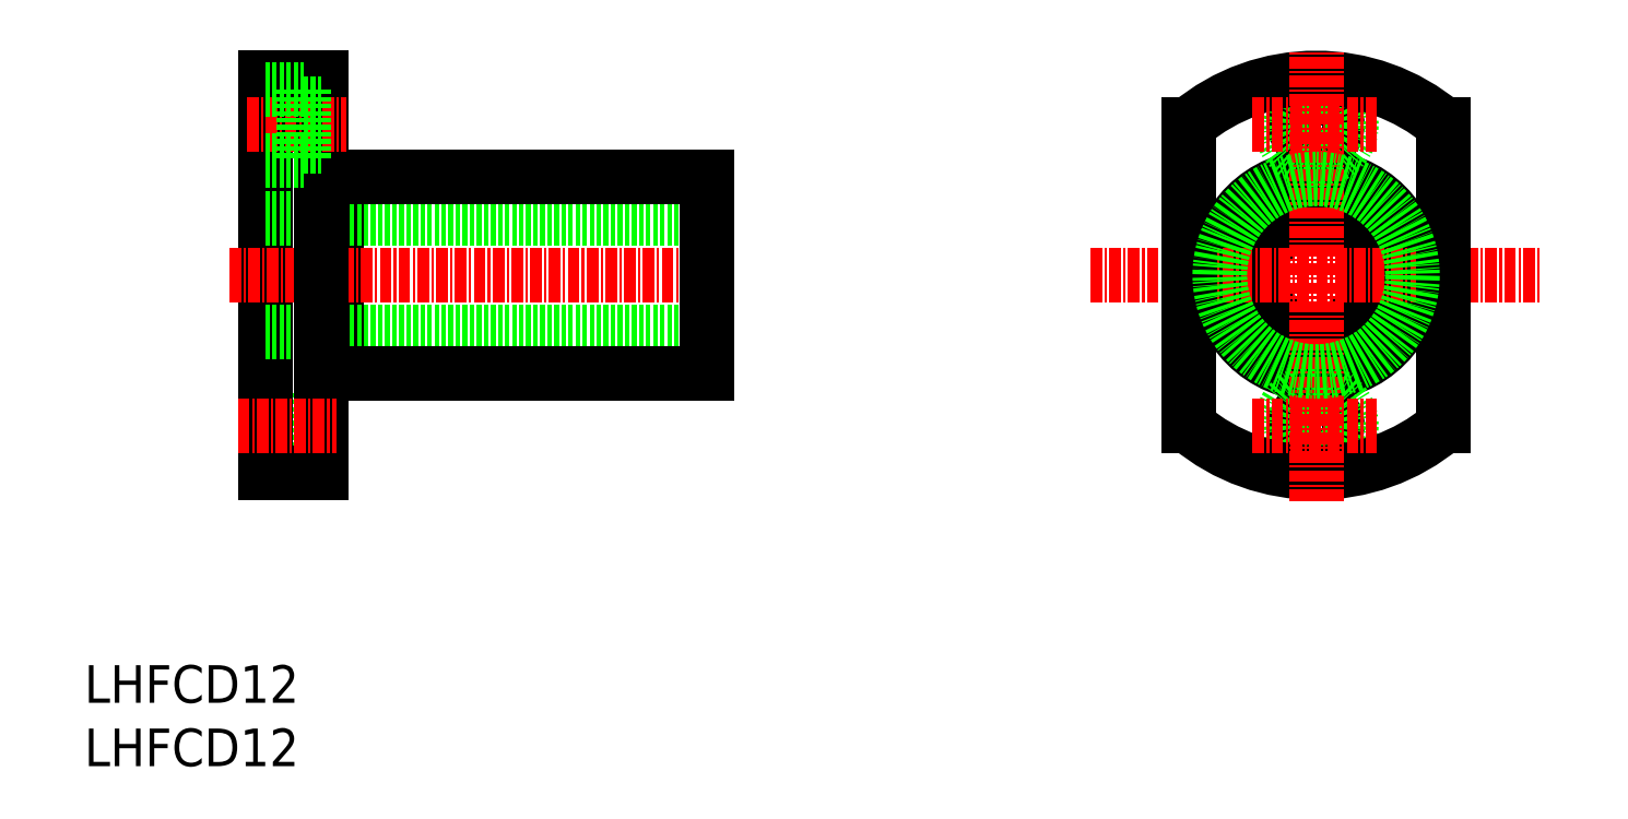
<metadata>
{"format":"dxf","ext":"dxf","renderer":"ezdxf+matplotlib","layout":"modelspace","background":"white","min_lineweight":24,"dpi":150}
</metadata>
<code>
0
SECTION
2
ENTITIES
0
TEXT
8
0
10
314.9
20
111.7
30
0
40
4
1
LHFCD12
0
TEXT
8
0
10
314.9
20
104.9
30
0
40
4
1
LHFCD12
0
CIRCLE
8
0
10
445.9
20
157.2
30
0
40
6
0
CIRCLE
8
0
10
445.9
20
157.2
30
0
40
10.5
0
CIRCLE
8
0
10
445.9
20
141.2
30
0
40
2.25
0
CIRCLE
8
0
10
445.9
20
141.2
30
0
40
3.75
0
CIRCLE
8
0
10
445.9
20
173.2
30
0
40
2.25
0
CIRCLE
8
0
10
445.9
20
173.2
30
0
40
3.75
0
ARC
8
0
10
445.9
20
157.2
30
0
40
21
50
230
51
310
0
ARC
8
0
10
445.9
20
157.2
30
0
40
21
50
49.99
51
130
0
LINE
8
CENTER
10
439.2
20
173.2
30
0
11
452.7
21
173.2
31
0
0
LINE
8
CENTER
10
421.9
20
157.2
30
0
11
469.9
21
157.2
31
0
0
LINE
8
CENTER
10
439.2
20
141.2
30
0
11
452.7
21
141.2
31
0
0
LINE
8
0
10
432.4
20
141.1
30
0
11
432.4
21
173.3
31
0
0
LINE
8
CENTER
10
445.9
20
133.2
30
0
11
445.9
21
181.2
31
0
0
LINE
8
0
10
459.4
20
141.1
30
0
11
459.4
21
173.3
31
0
0
CIRCLE
8
0
10
445.9
20
157.2
30
0
40
10.25
0
LINE
8
0
10
341.7
20
146.9
30
0
11
340.1
21
146.9
31
0
0
LINE
8
0
10
341.7
20
167.4
30
0
11
340.1
21
167.4
31
0
0
LINE
8
0
10
341.7
20
167.7
30
0
11
341.7
21
146.7
31
0
0
LINE
8
0
10
338.2
20
137.4
30
0
11
338.2
21
144.9
31
0
0
LINE
8
0
10
334.1
20
144.9
30
0
11
338.2
21
144.9
31
0
0
LINE
8
0
10
334.1
20
137.4
30
0
11
338.2
21
137.4
31
0
0
LINE
8
0
10
338.2
20
143.4
30
0
11
340.1
21
143.4
31
0
0
LINE
8
0
10
338.2
20
138.9
30
0
11
340.1
21
138.9
31
0
0
LINE
8
0
10
334.1
20
136.2
30
0
11
340.1
21
136.2
31
0
0
LINE
8
0
10
334.1
20
178.2
30
0
11
334.1
21
136.2
31
0
0
LINE
8
CENTER
10
330.3
20
157.2
30
0
11
382.7
21
157.2
31
0
0
LINE
8
0
10
334.1
20
163.2
30
0
11
381.1
21
163.2
31
0
0
LINE
8
0
10
334.1
20
151.2
30
0
11
381.1
21
151.2
31
0
0
LINE
8
0
10
341.7
20
167.7
30
0
11
381.1
21
167.7
31
0
0
LINE
8
0
10
341.7
20
146.7
30
0
11
381.1
21
146.7
31
0
0
LINE
8
0
10
381.1
20
167.7
30
0
11
381.1
21
146.7
31
0
0
LINE
8
0
10
334.1
20
178.2
30
0
11
340.1
21
178.2
31
0
0
LINE
8
0
10
340.1
20
178.2
30
0
11
340.1
21
136.2
31
0
0
LINE
8
CENTER
10
332.2
20
173.2
30
0
11
342.7
21
173.2
31
0
0
LINE
8
CENTER
10
331.2
20
141.2
30
0
11
341.7
21
141.2
31
0
0
LINE
8
0
10
338.2
20
175.4
30
0
11
340.1
21
175.4
31
0
0
LINE
8
0
10
338.2
20
170.9
30
0
11
340.1
21
170.9
31
0
0
LINE
8
0
10
334.1
20
176.9
30
0
11
338.2
21
176.9
31
0
0
LINE
8
0
10
334.1
20
169.4
30
0
11
338.2
21
169.4
31
0
0
LINE
8
0
10
338.2
20
176.9
30
0
11
338.2
21
169.4
31
0
0
ENDSEC
0
EOF

</code>
